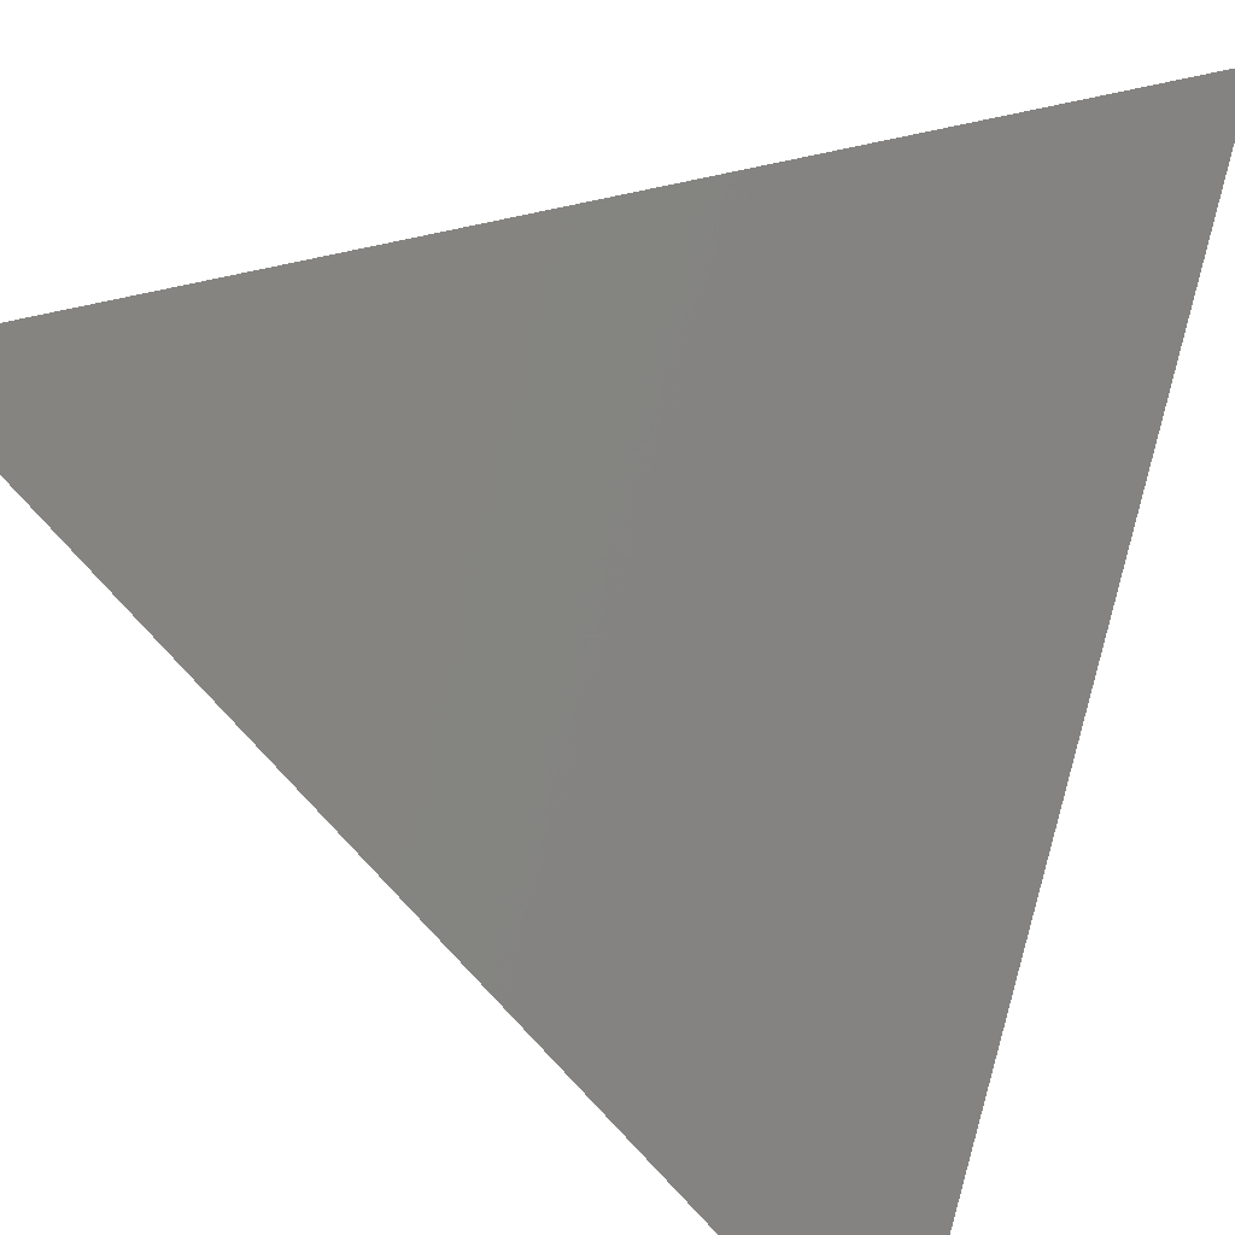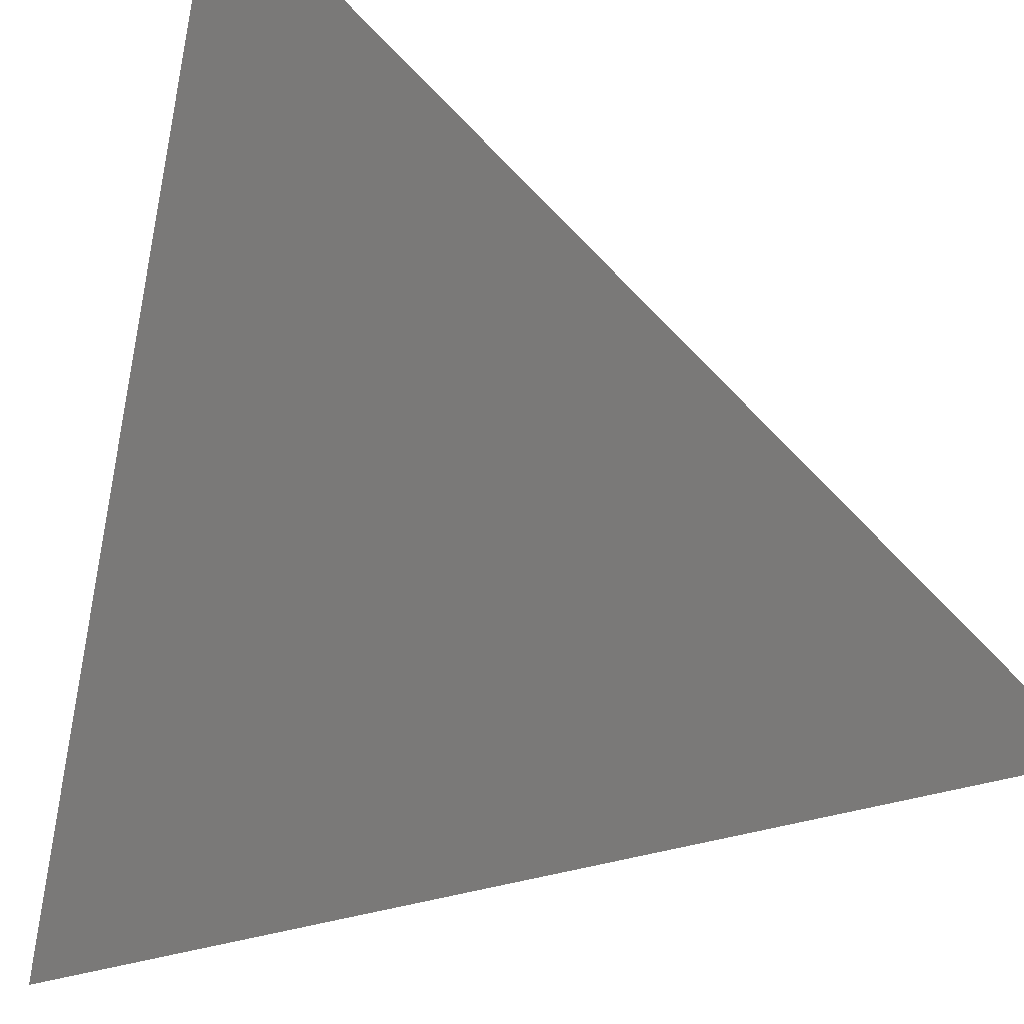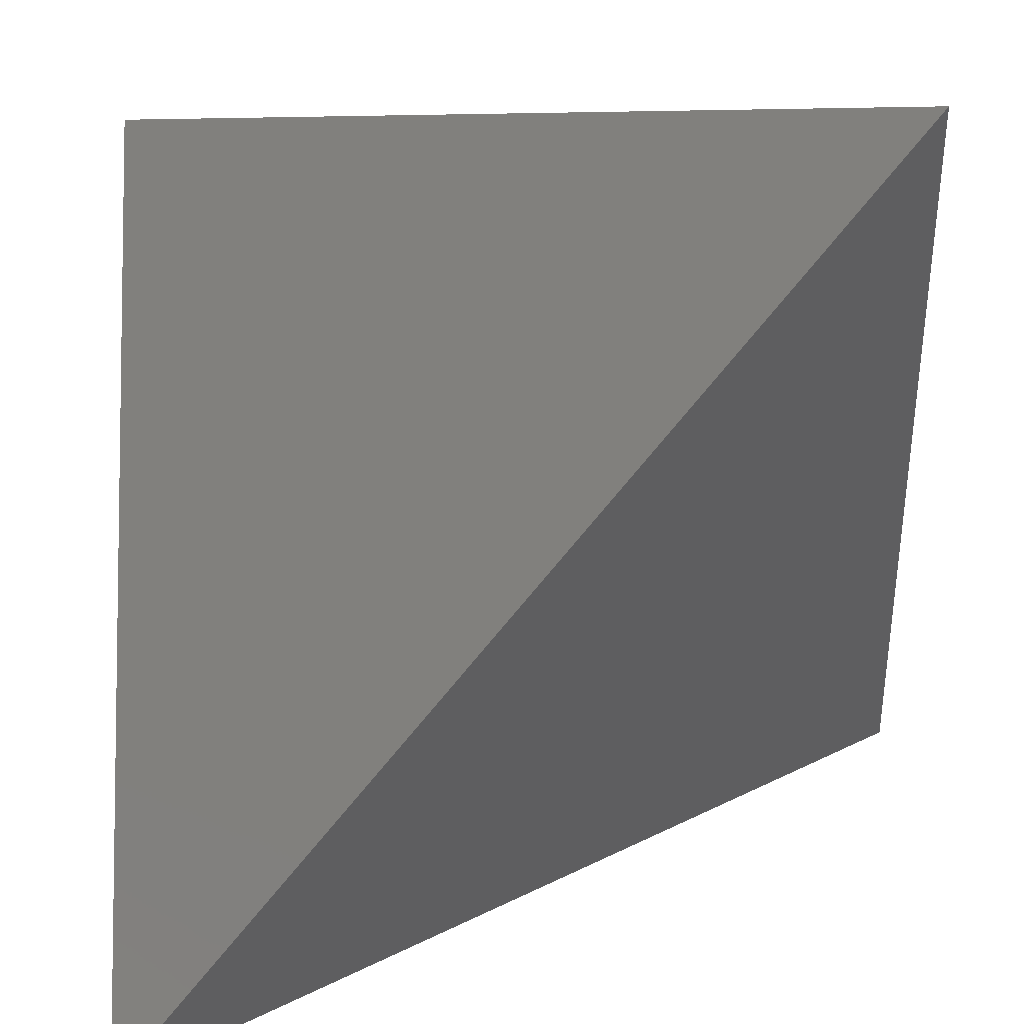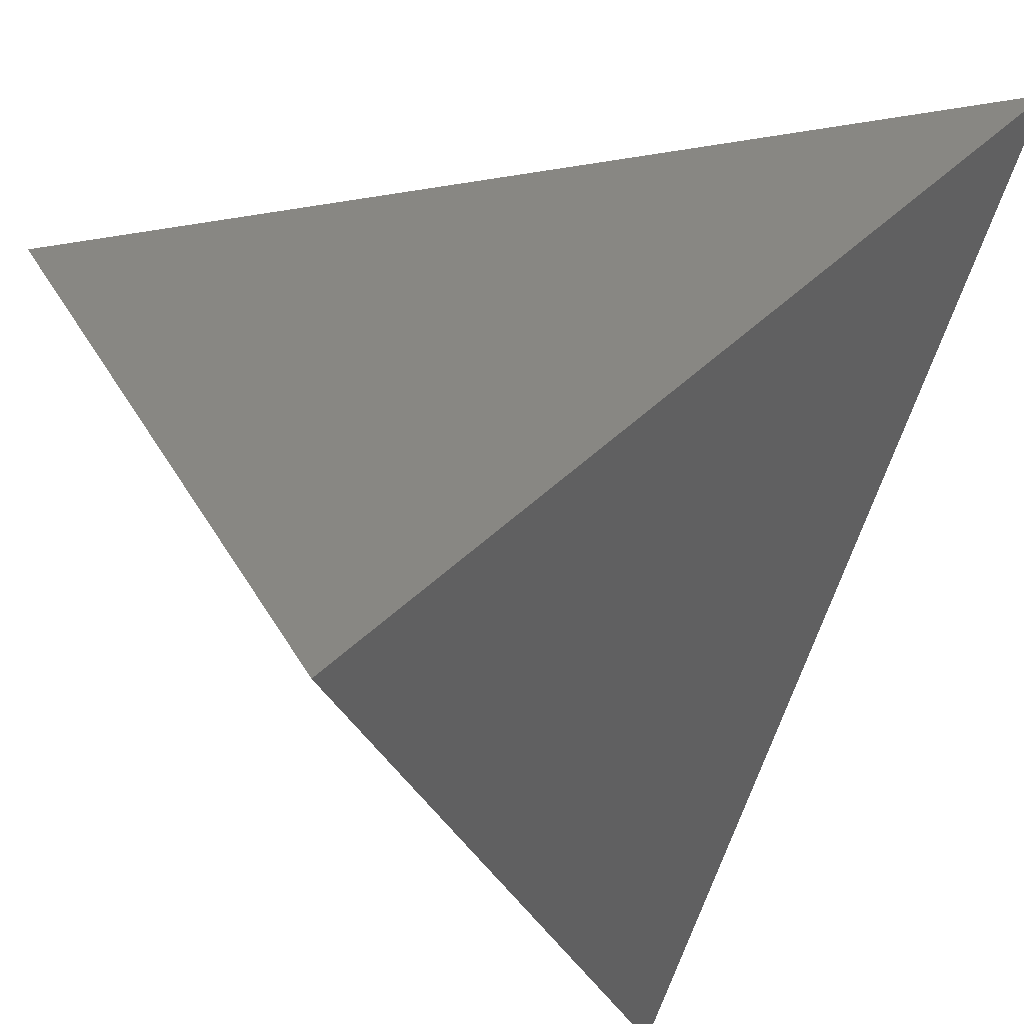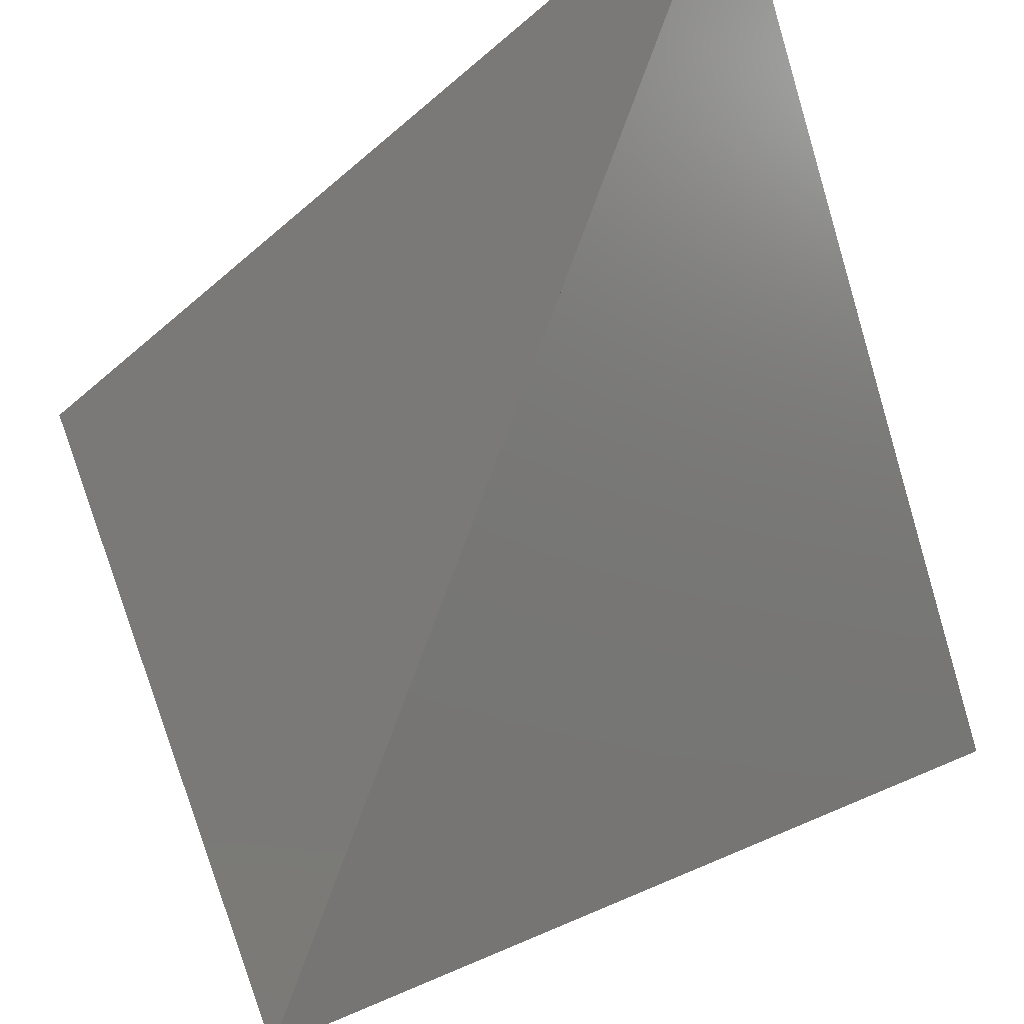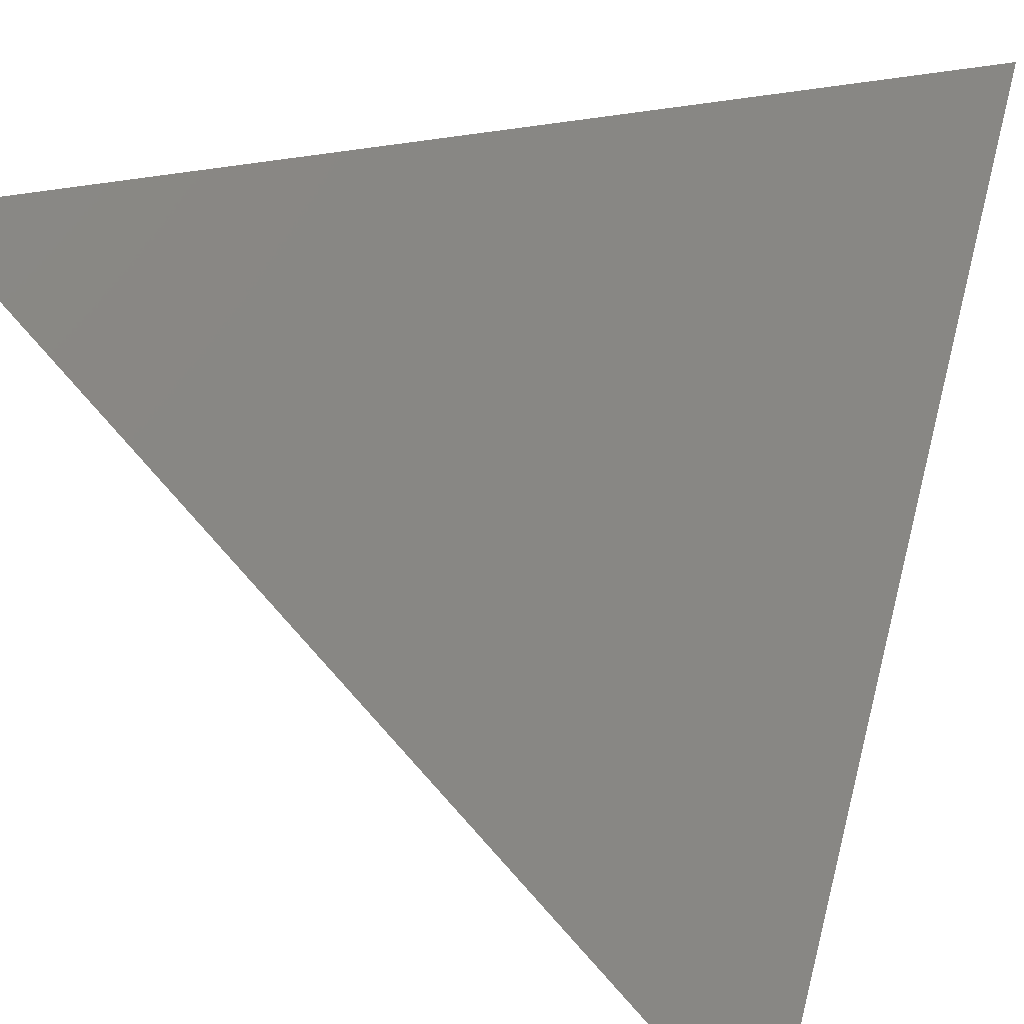
<metadata>
{"format":"stl","ext":"stl","renderer":"f3d","projection":"perspective","resolution":1024,"background":"white","views":[{"elev":36.5,"azim":112.1,"up":"+Z"},{"elev":-30.0,"azim":-105.9,"up":"+Z"},{"elev":-77.0,"azim":-174.6,"up":"+Y"},{"elev":-25.5,"azim":60.6,"up":"+Y"},{"elev":78.5,"azim":65.4,"up":"+Z"},{"elev":25.2,"azim":20.8,"up":"+Y"}]}
</metadata>
<code>
# stl→obj: 7 verts, 7 faces
v 50 -50 50
v -50 50 50
v 1e-14 -1e-14 0
v -50 -50 -50
v 1e-14 1e-14 1e-14
v 0 -1e-14 0
v 50 50 -50
f 1 2 3
f 2 4 5
f 6 4 7
f 7 4 2
f 2 4 1
f 7 1 4
f 2 1 7

</code>
